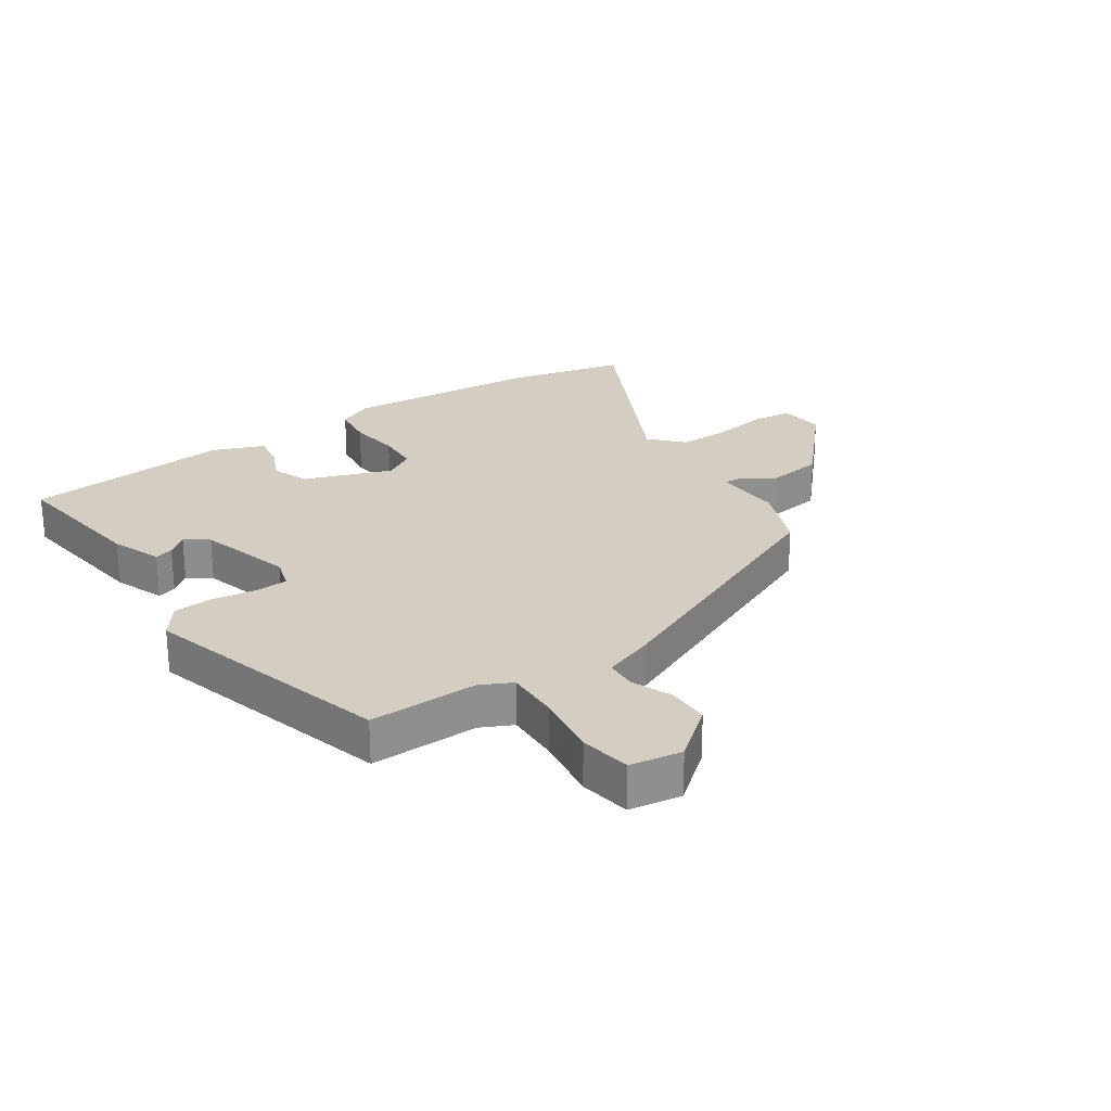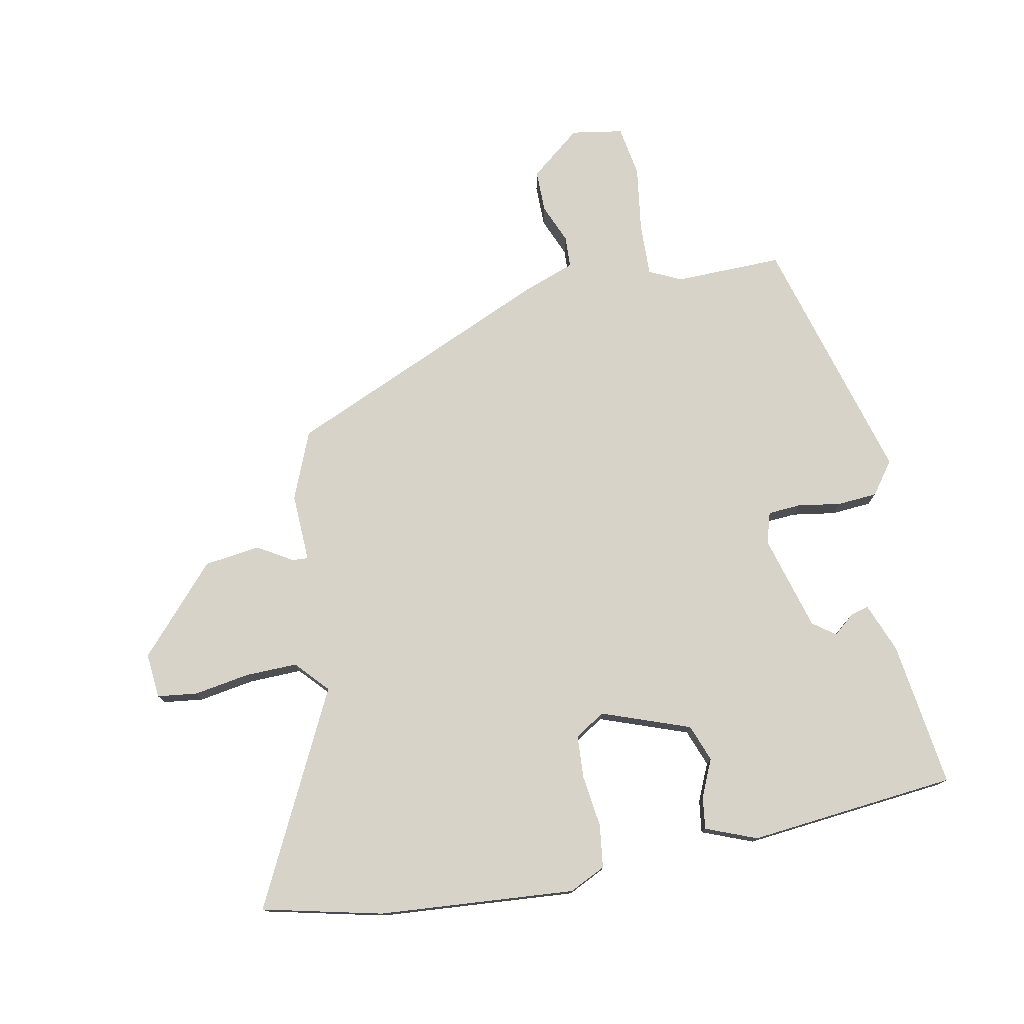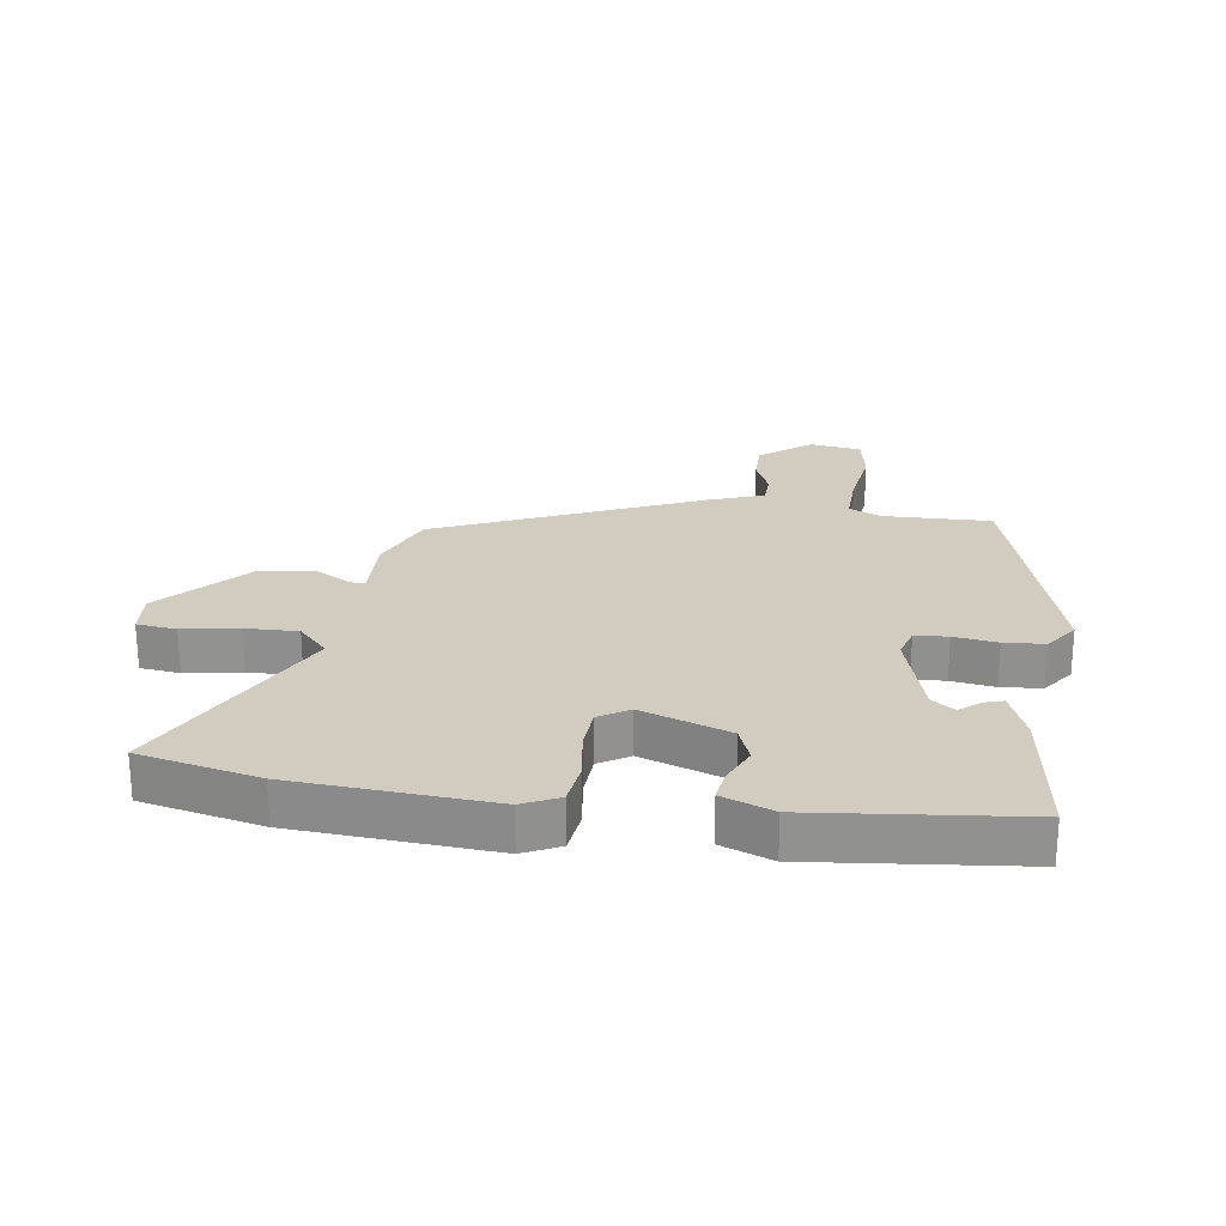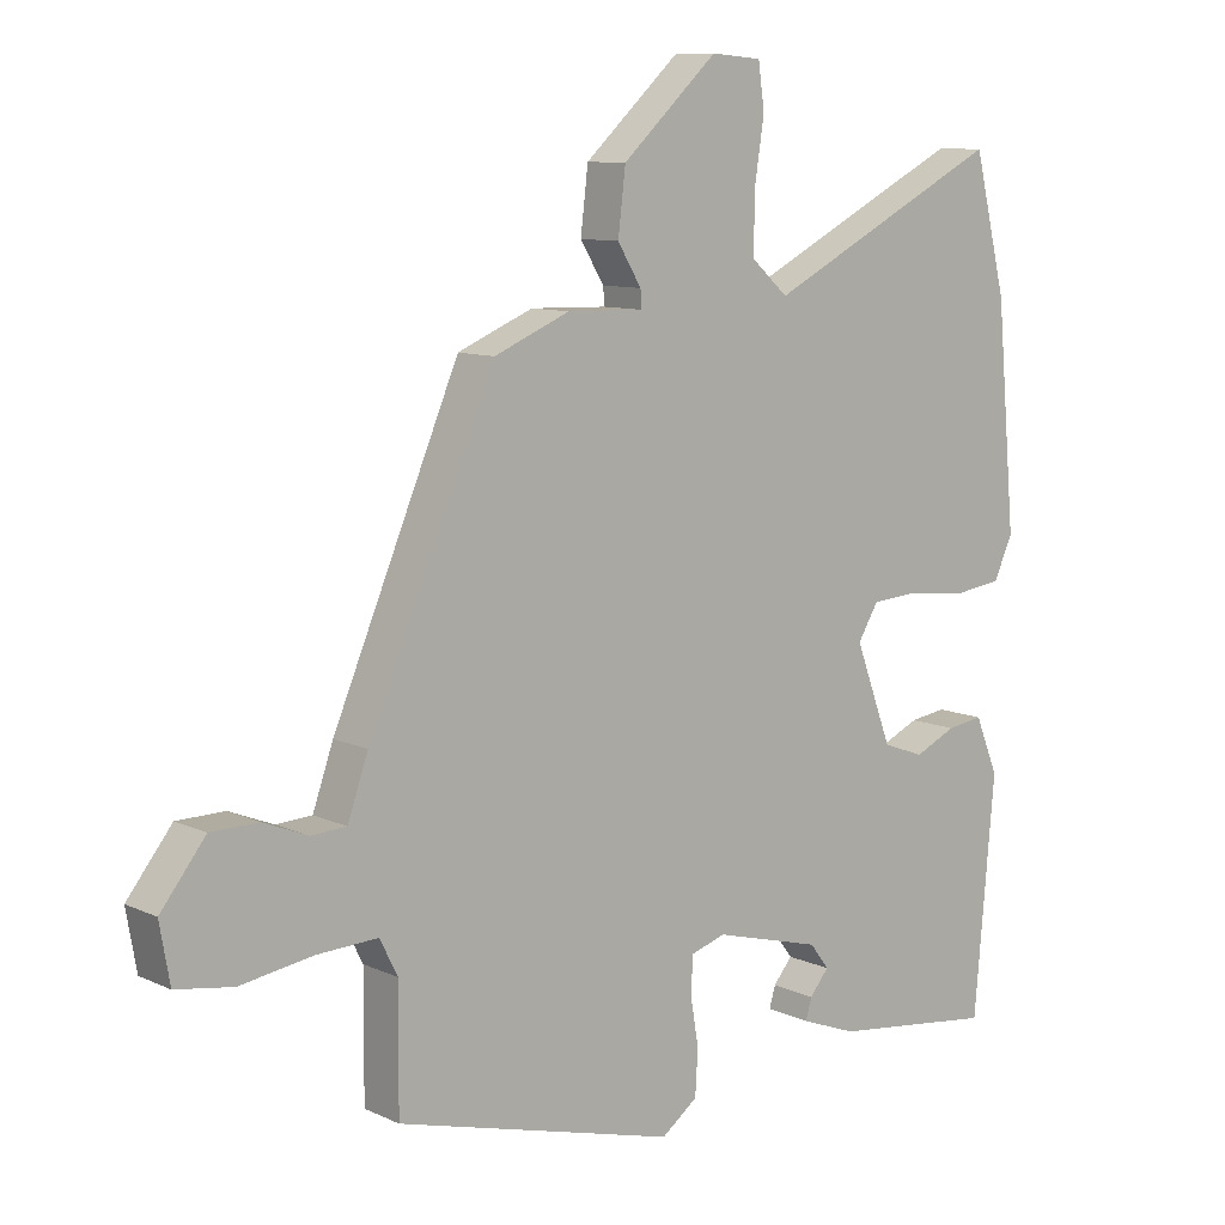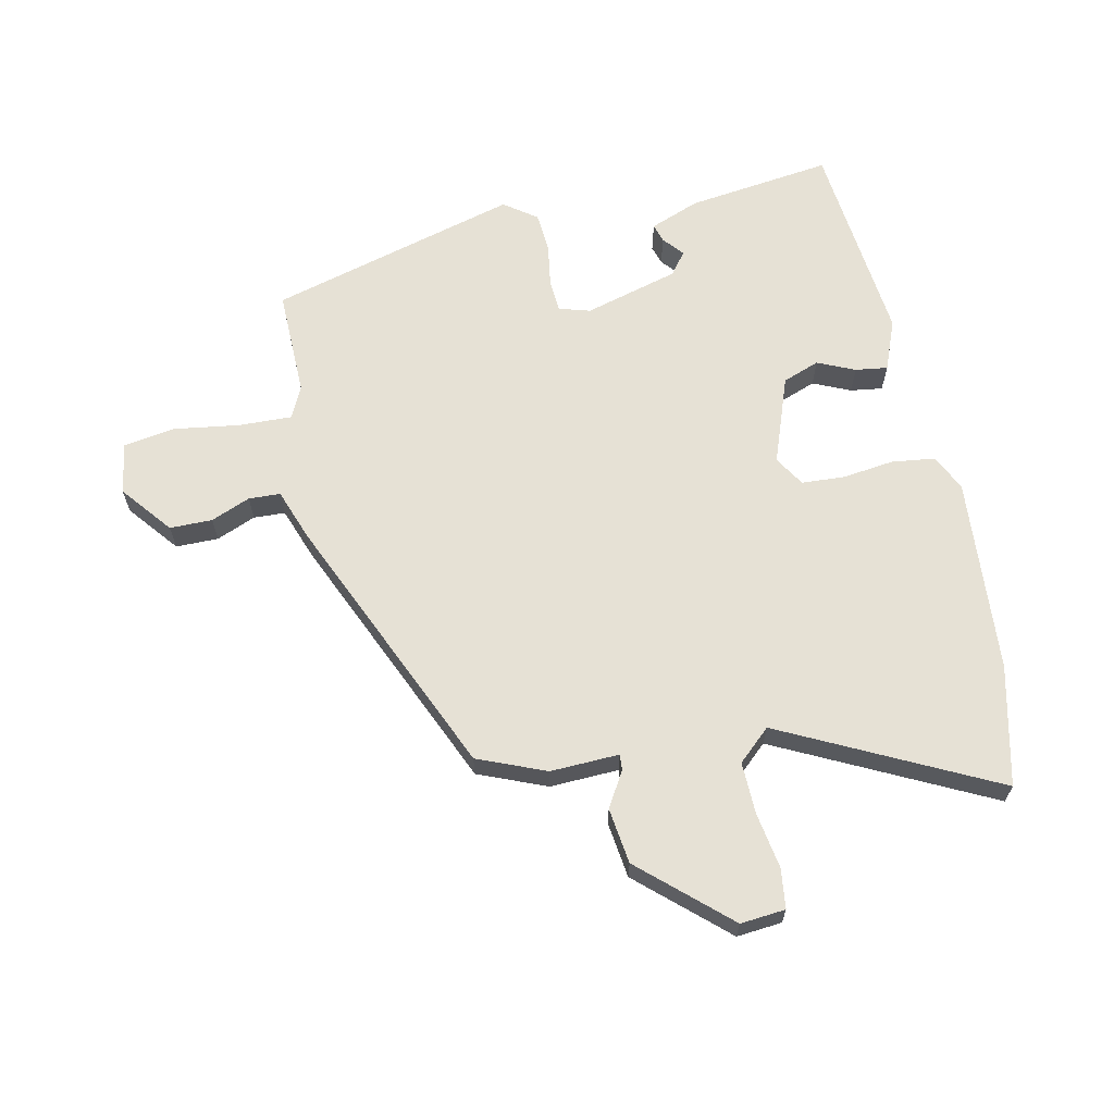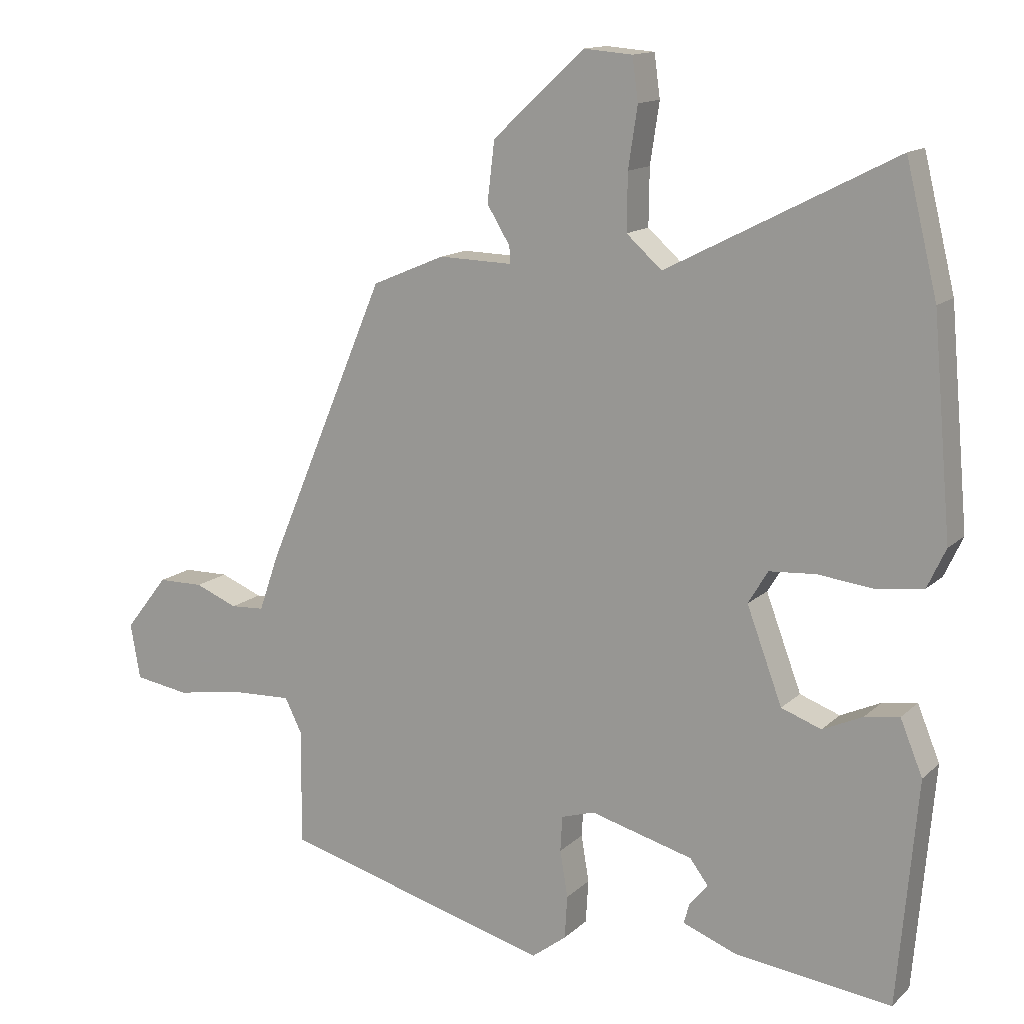
<metadata>
{"format":"obj","ext":"obj","renderer":"f3d","projection":"perspective","resolution":1024,"background":"white","views":[{"elev":25.1,"azim":-124.9,"up":"+Y"},{"elev":76.4,"azim":78.2,"up":"+Y"},{"elev":23.9,"azim":97.2,"up":"+Y"},{"elev":9.6,"azim":-40.0,"up":"+Z"},{"elev":64.4,"azim":-12.7,"up":"+Y"},{"elev":13.8,"azim":28.4,"up":"+Z"}]}
</metadata>
<code>
v -0.502 0.07 -0.432
v -0.501 0.07 -0.254
v -0.527 0.07 -0.202
v -0.616 0.07 -0.206
v -0.723 0.07 -0.223
v -0.807 0.07 -0.21
v -0.822 0.07 -0.125
v -0.756 0.07 -0.041
v -0.686 0.07 -0.04
v -0.621 0.07 -0.066
v -0.569 0.07 -0.063
v -0.539 0.07 0.023
v -0.353 0.07 0.461
v -0.242 0.07 0.508
v -0.129 0.07 0.505
v -0.131 0.07 0.531
v -0.166 0.07 0.588
v -0.155 0.07 0.68
v -0.015 0.07 0.809
v 0.059 0.07 0.803
v 0.068 0.07 0.738
v 0.054 0.07 0.646
v 0.053 0.07 0.56
v 0.107 0.07 0.512
v 0.454 0.07 0.69
v 0.502 0.07 0.494
v 0.531 0.07 0.171
v 0.503 0.07 0.111
v 0.432 0.07 0.101
v 0.347 0.07 0.111
v 0.276 0.07 0.106
v 0.246 0.07 0.056
v 0.3 0.07 -0.088
v 0.361 0.07 -0.11
v 0.422 0.07 -0.082
v 0.475 0.07 -0.074
v 0.509 0.07 -0.157
v 0.479 0.07 -0.499
v 0.239 0.07 -0.47
v 0.157 0.07 -0.439
v 0.166 0.07 -0.408
v 0.194 0.07 -0.374
v 0.166 0.07 -0.337
v 0.009 0.07 -0.295
v -0.042 0.07 -0.311
v -0.045 0.07 -0.365
v -0.033 0.07 -0.436
v -0.037 0.07 -0.502
v -0.09 0.07 -0.542
v -0.502 0 -0.432
v -0.501 0 -0.254
v -0.527 0 -0.202
v -0.616 0 -0.206
v -0.723 0 -0.223
v -0.807 0 -0.21
v -0.822 0 -0.125
v -0.756 0 -0.041
v -0.686 0 -0.04
v -0.621 0 -0.066
v -0.569 0 -0.063
v -0.539 0 0.023
v -0.353 0 0.461
v -0.242 0 0.508
v -0.129 0 0.505
v -0.131 0 0.531
v -0.166 0 0.588
v -0.155 0 0.68
v -0.015 0 0.809
v 0.059 0 0.803
v 0.068 0 0.738
v 0.054 0 0.646
v 0.053 0 0.56
v 0.107 0 0.512
v 0.454 0 0.69
v 0.502 0 0.494
v 0.531 0 0.171
v 0.503 0 0.111
v 0.432 0 0.101
v 0.347 0 0.111
v 0.276 0 0.106
v 0.246 0 0.056
v 0.3 0 -0.088
v 0.361 0 -0.11
v 0.422 0 -0.082
v 0.475 0 -0.074
v 0.509 0 -0.157
v 0.479 0 -0.499
v 0.239 0 -0.47
v 0.157 0 -0.439
v 0.166 0 -0.408
v 0.194 0 -0.374
v 0.166 0 -0.337
v 0.009 0 -0.295
v -0.042 0 -0.311
v -0.045 0 -0.365
v -0.033 0 -0.436
v -0.037 0 -0.502
v -0.09 0 -0.542
f 46 47 48 49
f 45 46 49 1
f 44 45 1 2
f 39 40 41 42
f 37 38 39 42
f 37 42 43
f 34 35 36 37
f 34 37 43 44
f 27 28 29 30
f 27 30 31
f 24 25 26 27
f 24 27 31
f 23 24 31 32
f 19 20 21 22
f 19 22 23
f 16 17 18 19
f 15 16 19 23
f 12 13 14 15
f 11 12 15 23
f 7 8 9 10
f 7 10 11
f 4 5 6 7
f 3 4 7 11
f 33 34 44 2
f 11 23 32 33
f 2 3 11 33
f 98 97 96 95
f 50 98 95 94
f 51 50 94 93
f 91 90 89 88
f 91 88 87 86
f 92 91 86
f 86 85 84 83
f 93 92 86 83
f 79 78 77 76
f 80 79 76
f 76 75 74 73
f 80 76 73
f 81 80 73 72
f 71 70 69 68
f 72 71 68
f 68 67 66 65
f 72 68 65 64
f 64 63 62 61
f 72 64 61 60
f 59 58 57 56
f 60 59 56
f 56 55 54 53
f 60 56 53 52
f 51 93 83 82
f 82 81 72 60
f 82 60 52 51
f 1 50 51 2
f 2 51 52 3
f 3 52 53 4
f 4 53 54 5
f 5 54 55 6
f 6 55 56 7
f 7 56 57 8
f 8 57 58 9
f 9 58 59 10
f 10 59 60 11
f 11 60 61 12
f 12 61 62 13
f 13 62 63 14
f 14 63 64 15
f 15 64 65 16
f 16 65 66 17
f 17 66 67 18
f 18 67 68 19
f 19 68 69 20
f 20 69 70 21
f 21 70 71 22
f 22 71 72 23
f 23 72 73 24
f 24 73 74 25
f 25 74 75 26
f 26 75 76 27
f 27 76 77 28
f 28 77 78 29
f 29 78 79 30
f 30 79 80 31
f 31 80 81 32
f 32 81 82 33
f 33 82 83 34
f 34 83 84 35
f 35 84 85 36
f 36 85 86 37
f 37 86 87 38
f 38 87 88 39
f 39 88 89 40
f 40 89 90 41
f 41 90 91 42
f 42 91 92 43
f 43 92 93 44
f 44 93 94 45
f 45 94 95 46
f 46 95 96 47
f 47 96 97 48
f 48 97 98 49
f 49 98 50 1

</code>
